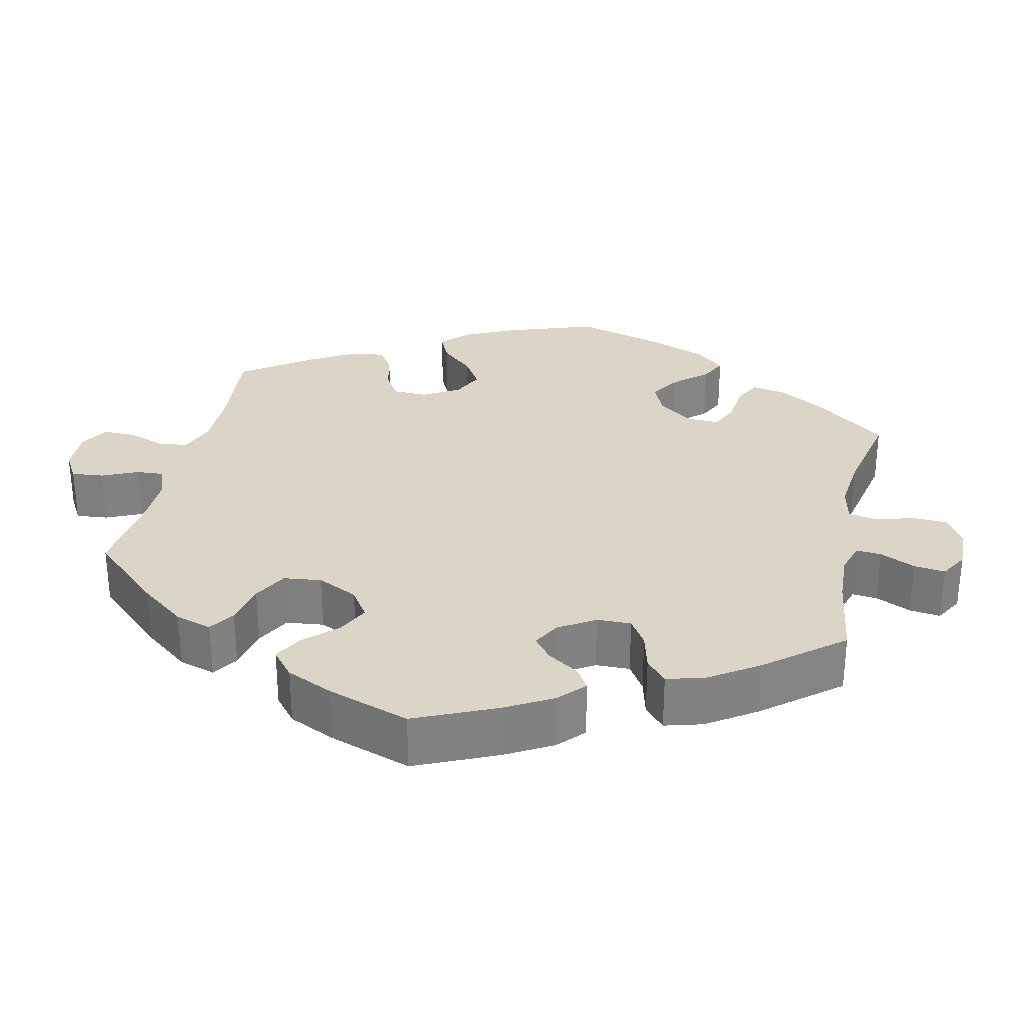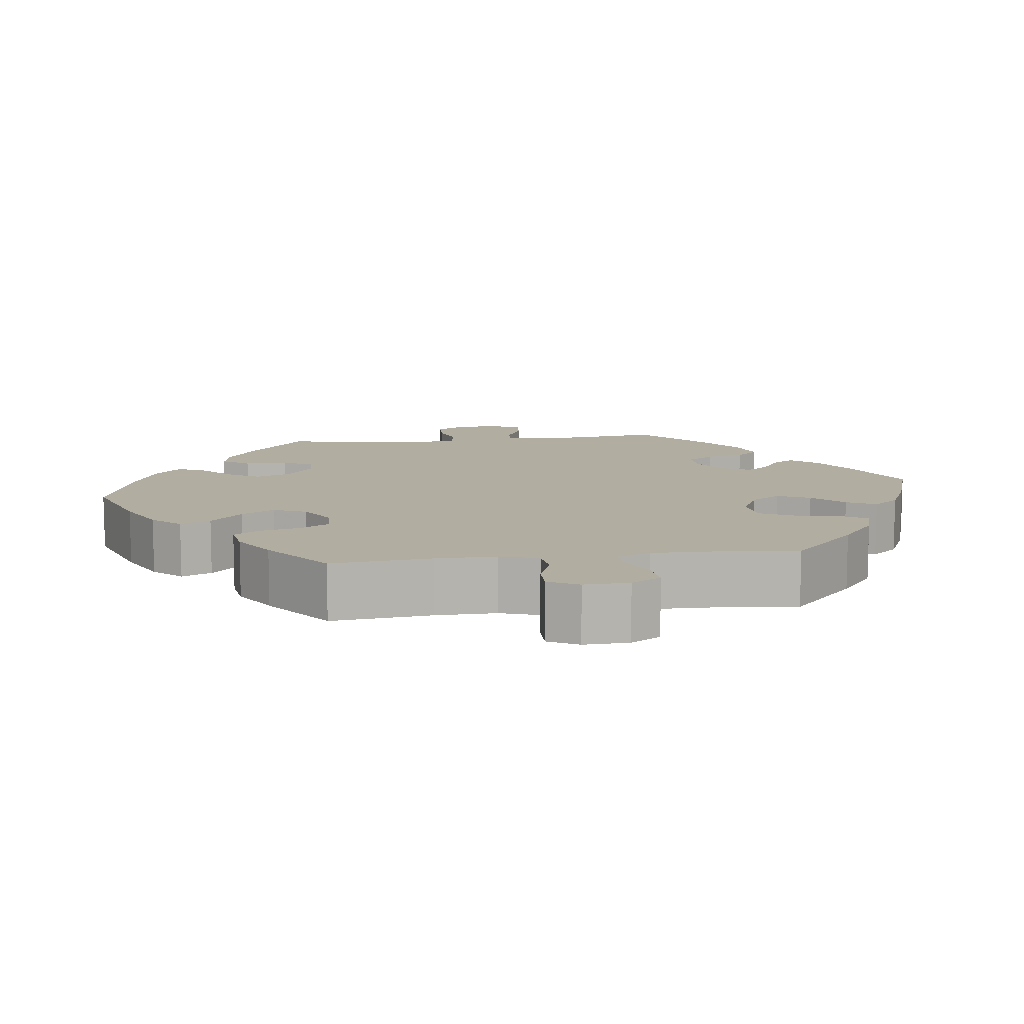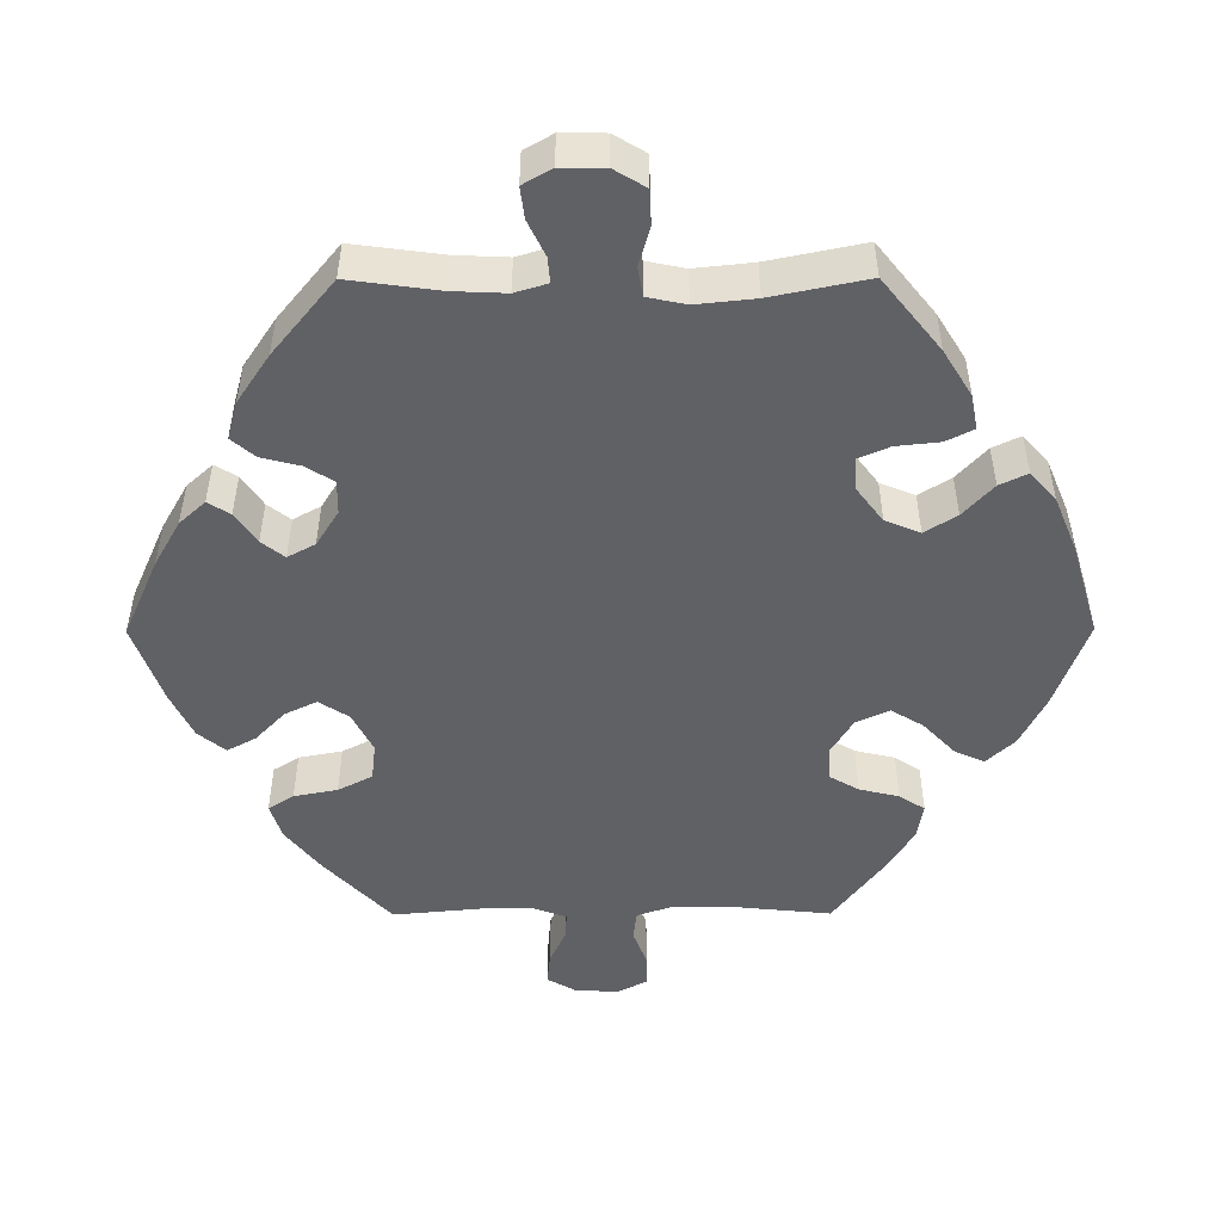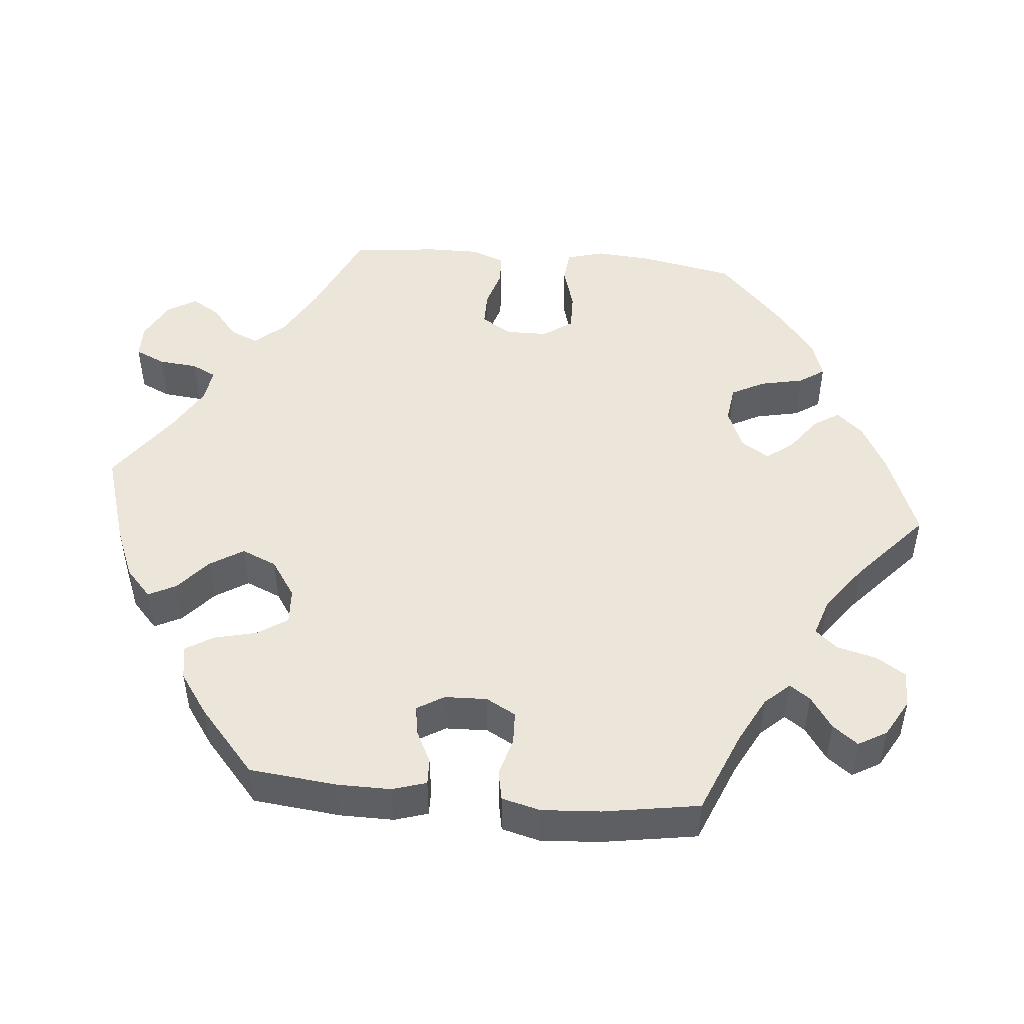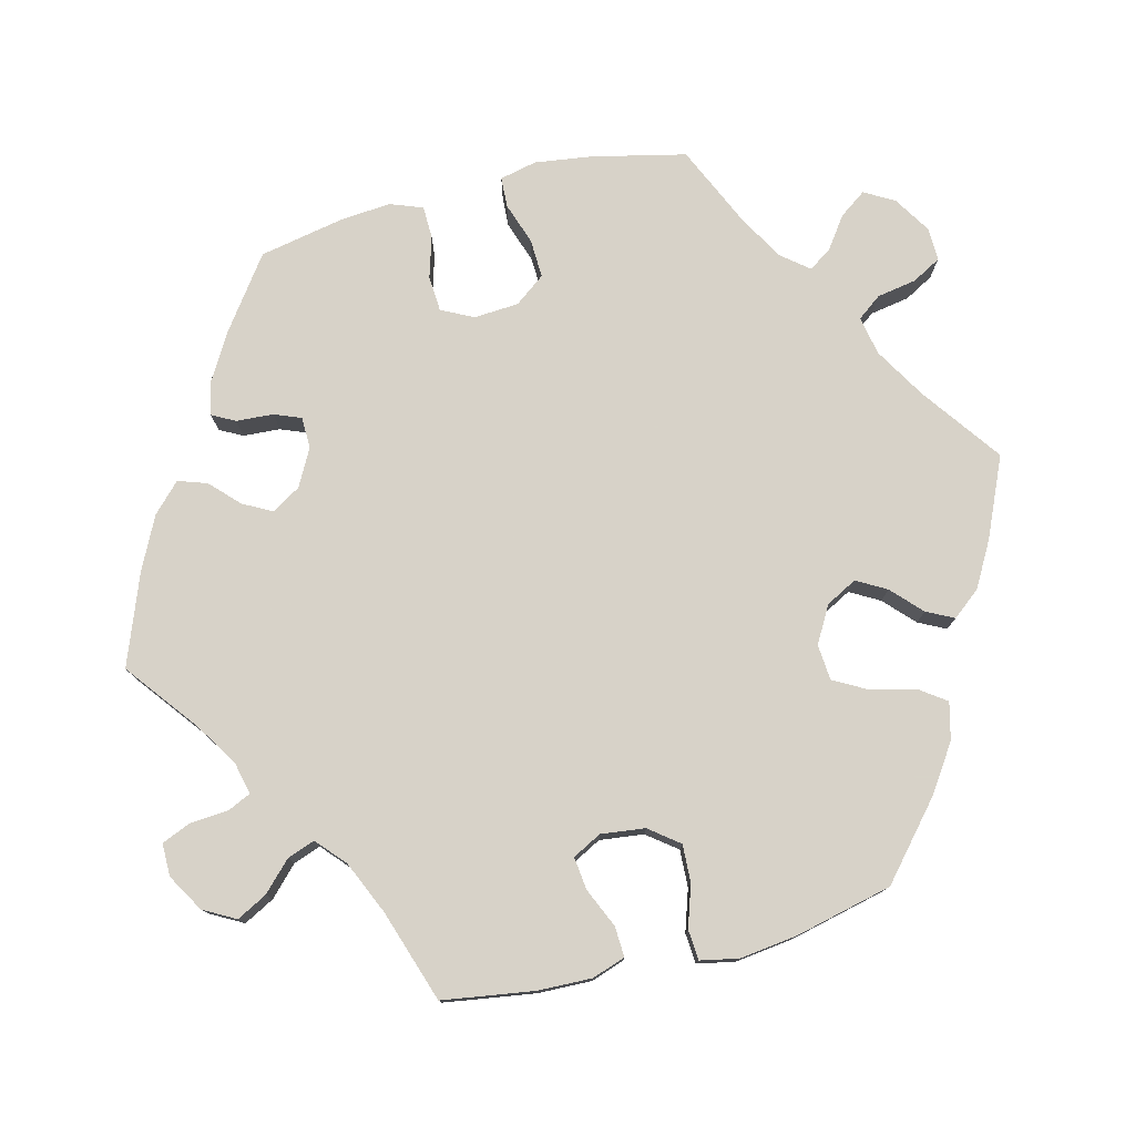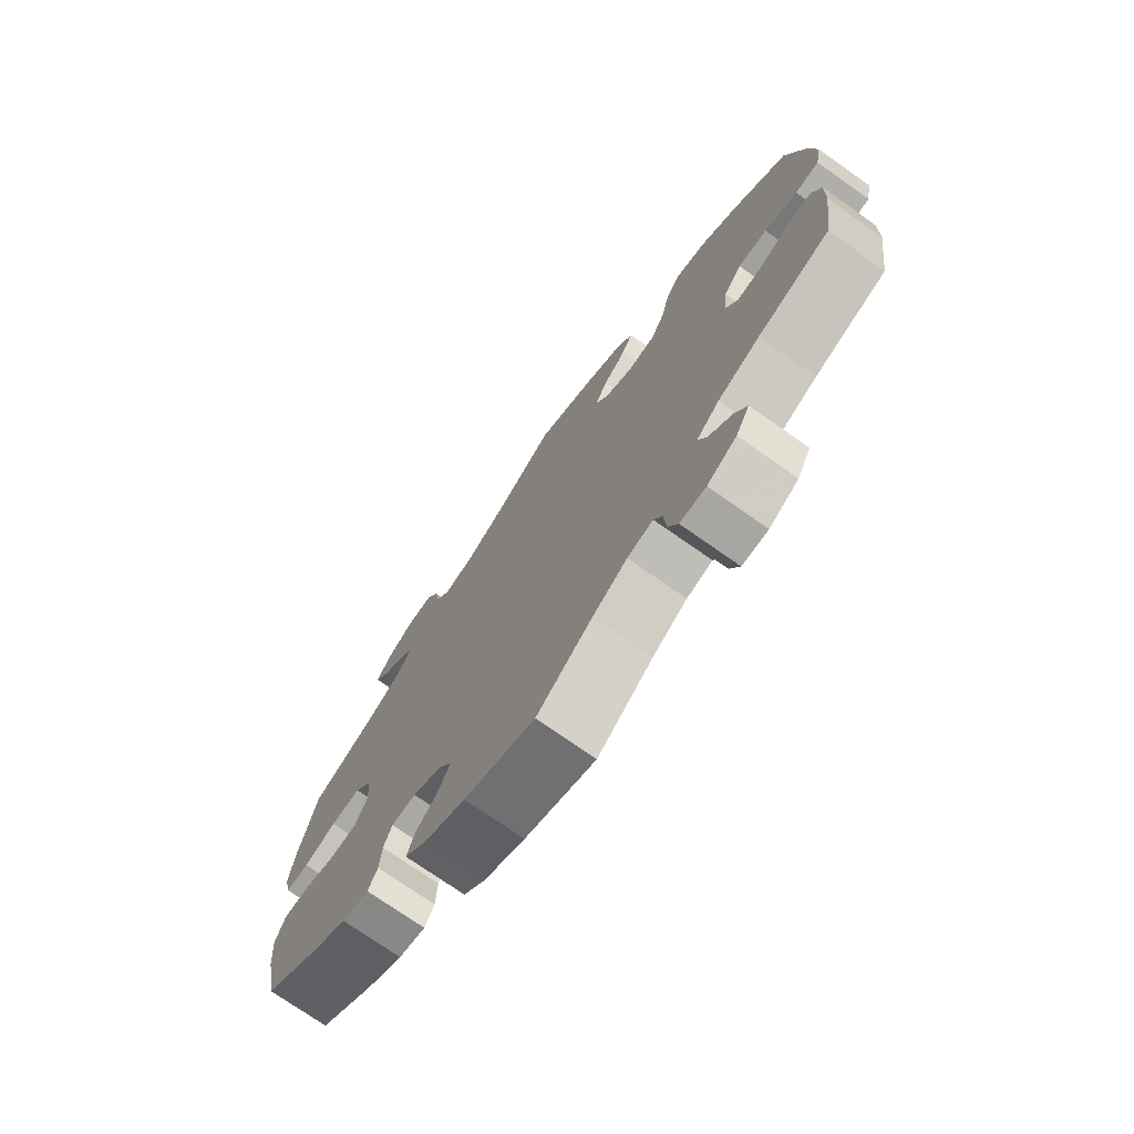
<metadata>
{"format":"obj","ext":"obj","renderer":"f3d","projection":"perspective","resolution":1024,"background":"white","views":[{"elev":29.5,"azim":132.5,"up":"+Y"},{"elev":10.3,"azim":22.4,"up":"+Y"},{"elev":-49.0,"azim":-149.8,"up":"+Y"},{"elev":48.4,"azim":155.4,"up":"+Y"},{"elev":77.3,"azim":-104.1,"up":"+Y"},{"elev":-74.1,"azim":-125.1,"up":"+Z"}]}
</metadata>
<code>
v 0.528 0.07 0.165
v 0.538 0.07 0.091
v 0.527 0.07 0.042
v 0.487 0.07 0.04
v 0.432 0.07 0.059
v 0.381 0.07 0.061
v 0.351 0.07 0.021
v 0.347 0.07 -0.038
v 0.368 0.07 -0.08
v 0.415 0.07 -0.083
v 0.469 0.07 -0.067
v 0.512 0.07 -0.068
v 0.528 0.07 -0.111
v 0.522 0.07 -0.178
v 0.5 0.07 -0.289
v 0.406 0.07 -0.357
v 0.346 0.07 -0.392
v 0.301 0.07 -0.402
v 0.285 0.07 -0.372
v 0.282 0.07 -0.323
v 0.268 0.07 -0.288
v 0.227 0.07 -0.287
v 0.178 0.07 -0.313
v 0.155 0.07 -0.351
v 0.175 0.07 -0.389
v 0.212 0.07 -0.425
v 0.225 0.07 -0.463
v 0.188 0.07 -0.499
v 0.119 0.07 -0.533
v 0 0.07 -0.578
v -0.093 0.07 -0.506
v -0.151 0.07 -0.469
v -0.194 0.07 -0.459
v -0.208 0.07 -0.489
v -0.212 0.07 -0.54
v -0.228 0.07 -0.578
v -0.271 0.07 -0.578
v -0.32 0.07 -0.549
v -0.343 0.07 -0.507
v -0.322 0.07 -0.467
v -0.284 0.07 -0.43
v -0.271 0.07 -0.394
v -0.309 0.07 -0.36
v -0.379 0.07 -0.329
v -0.5 0.07 -0.289
v -0.518 0.07 -0.169
v -0.52 0.07 -0.098
v -0.505 0.07 -0.054
v -0.465 0.07 -0.056
v -0.413 0.07 -0.079
v -0.37 0.07 -0.084
v -0.35 0.07 -0.046
v -0.357 0.07 0.012
v -0.387 0.07 0.051
v -0.436 0.07 0.049
v -0.491 0.07 0.031
v -0.531 0.07 0.034
v -0.541 0.07 0.084
v -0.531 0.07 0.161
v -0.501 0.07 0.288
v -0.406 0.07 0.37
v -0.344 0.07 0.412
v -0.295 0.07 0.424
v -0.27 0.07 0.389
v -0.256 0.07 0.33
v -0.232 0.07 0.286
v -0.185 0.07 0.282
v -0.137 0.07 0.309
v -0.115 0.07 0.35
v -0.137 0.07 0.389
v -0.176 0.07 0.426
v -0.194 0.07 0.462
v -0.164 0.07 0.499
v -0.105 0.07 0.532
v -0.001 0.07 0.578
v 0.104 0.07 0.502
v 0.171 0.07 0.462
v 0.222 0.07 0.452
v 0.246 0.07 0.484
v 0.255 0.07 0.536
v 0.276 0.07 0.574
v 0.32 0.07 0.573
v 0.369 0.07 0.542
v 0.391 0.07 0.503
v 0.366 0.07 0.468
v 0.324 0.07 0.438
v 0.304 0.07 0.408
v 0.333 0.07 0.372
v 0.392 0.07 0.338
v 0.5 0.07 0.289
v 0.528 0 0.165
v 0.538 0 0.091
v 0.527 0 0.042
v 0.487 0 0.04
v 0.432 0 0.059
v 0.381 0 0.061
v 0.351 0 0.021
v 0.347 0 -0.038
v 0.368 0 -0.08
v 0.415 0 -0.083
v 0.469 0 -0.067
v 0.512 0 -0.068
v 0.528 0 -0.111
v 0.522 0 -0.178
v 0.5 0 -0.289
v 0.406 0 -0.357
v 0.346 0 -0.392
v 0.301 0 -0.402
v 0.285 0 -0.372
v 0.282 0 -0.323
v 0.268 0 -0.288
v 0.227 0 -0.287
v 0.178 0 -0.313
v 0.155 0 -0.351
v 0.175 0 -0.389
v 0.212 0 -0.425
v 0.225 0 -0.463
v 0.188 0 -0.499
v 0.119 0 -0.533
v 0 0 -0.578
v -0.093 0 -0.506
v -0.151 0 -0.469
v -0.194 0 -0.459
v -0.208 0 -0.489
v -0.212 0 -0.54
v -0.228 0 -0.578
v -0.271 0 -0.578
v -0.32 0 -0.549
v -0.343 0 -0.507
v -0.322 0 -0.467
v -0.284 0 -0.43
v -0.271 0 -0.394
v -0.309 0 -0.36
v -0.379 0 -0.329
v -0.5 0 -0.289
v -0.518 0 -0.169
v -0.52 0 -0.098
v -0.505 0 -0.054
v -0.465 0 -0.056
v -0.413 0 -0.079
v -0.37 0 -0.084
v -0.35 0 -0.046
v -0.357 0 0.012
v -0.387 0 0.051
v -0.436 0 0.049
v -0.491 0 0.031
v -0.531 0 0.034
v -0.541 0 0.084
v -0.531 0 0.161
v -0.501 0 0.288
v -0.406 0 0.37
v -0.344 0 0.412
v -0.295 0 0.424
v -0.27 0 0.389
v -0.256 0 0.33
v -0.232 0 0.286
v -0.185 0 0.282
v -0.137 0 0.309
v -0.115 0 0.35
v -0.137 0 0.389
v -0.176 0 0.426
v -0.194 0 0.462
v -0.164 0 0.499
v -0.105 0 0.532
v -0.001 0 0.578
v 0.104 0 0.502
v 0.171 0 0.462
v 0.222 0 0.452
v 0.246 0 0.484
v 0.255 0 0.536
v 0.276 0 0.574
v 0.32 0 0.573
v 0.369 0 0.542
v 0.391 0 0.503
v 0.366 0 0.468
v 0.324 0 0.438
v 0.304 0 0.408
v 0.333 0 0.372
v 0.392 0 0.338
v 0.5 0 0.289
f 89 90 1 2
f 88 89 2 3
f 87 88 3 4
f 83 84 85 86
f 83 86 87
f 82 83 87
f 79 80 81 82
f 78 79 82 87
f 77 78 87 4
f 73 74 75 76
f 70 71 72 73
f 69 70 73 76
f 68 69 76 77
f 62 63 64 65
f 62 65 66
f 61 62 66
f 60 61 66
f 59 60 66 67
f 55 56 57 58
f 54 55 58 59
f 47 48 49 50
f 47 50 51
f 44 45 46 47
f 43 44 47 51
f 42 43 51 52
f 38 39 40 41
f 38 41 42
f 37 38 42
f 34 35 36 37
f 33 34 37 42
f 32 33 42 52
f 28 29 30 31
f 25 26 27 28
f 24 25 28 31
f 23 24 31 32
f 17 18 19 20
f 17 20 21
f 16 17 21
f 15 16 21
f 14 15 21 22
f 10 11 12 13
f 9 10 13 14
f 68 77 4 5
f 67 68 5 6
f 54 59 67 6
f 53 54 6 7
f 52 53 7 8
f 22 23 32 52
f 9 14 22 52
f 8 9 52
f 92 91 180 179
f 93 92 179 178
f 94 93 178 177
f 176 175 174 173
f 177 176 173
f 177 173 172
f 172 171 170 169
f 177 172 169 168
f 94 177 168 167
f 166 165 164 163
f 163 162 161 160
f 166 163 160 159
f 167 166 159 158
f 155 154 153 152
f 156 155 152
f 156 152 151
f 156 151 150
f 157 156 150 149
f 148 147 146 145
f 149 148 145 144
f 140 139 138 137
f 141 140 137
f 137 136 135 134
f 141 137 134 133
f 142 141 133 132
f 131 130 129 128
f 132 131 128
f 132 128 127
f 127 126 125 124
f 132 127 124 123
f 142 132 123 122
f 121 120 119 118
f 118 117 116 115
f 121 118 115 114
f 122 121 114 113
f 110 109 108 107
f 111 110 107
f 111 107 106
f 111 106 105
f 112 111 105 104
f 103 102 101 100
f 104 103 100 99
f 95 94 167 158
f 96 95 158 157
f 96 157 149 144
f 97 96 144 143
f 98 97 143 142
f 142 122 113 112
f 142 112 104 99
f 142 99 98
f 1 91 92 2
f 2 92 93 3
f 3 93 94 4
f 4 94 95 5
f 5 95 96 6
f 6 96 97 7
f 7 97 98 8
f 8 98 99 9
f 9 99 100 10
f 10 100 101 11
f 11 101 102 12
f 12 102 103 13
f 13 103 104 14
f 14 104 105 15
f 15 105 106 16
f 16 106 107 17
f 17 107 108 18
f 18 108 109 19
f 19 109 110 20
f 20 110 111 21
f 21 111 112 22
f 22 112 113 23
f 23 113 114 24
f 24 114 115 25
f 25 115 116 26
f 26 116 117 27
f 27 117 118 28
f 28 118 119 29
f 29 119 120 30
f 30 120 121 31
f 31 121 122 32
f 32 122 123 33
f 33 123 124 34
f 34 124 125 35
f 35 125 126 36
f 36 126 127 37
f 37 127 128 38
f 38 128 129 39
f 39 129 130 40
f 40 130 131 41
f 41 131 132 42
f 42 132 133 43
f 43 133 134 44
f 44 134 135 45
f 45 135 136 46
f 46 136 137 47
f 47 137 138 48
f 48 138 139 49
f 49 139 140 50
f 50 140 141 51
f 51 141 142 52
f 52 142 143 53
f 53 143 144 54
f 54 144 145 55
f 55 145 146 56
f 56 146 147 57
f 57 147 148 58
f 58 148 149 59
f 59 149 150 60
f 60 150 151 61
f 61 151 152 62
f 62 152 153 63
f 63 153 154 64
f 64 154 155 65
f 65 155 156 66
f 66 156 157 67
f 67 157 158 68
f 68 158 159 69
f 69 159 160 70
f 70 160 161 71
f 71 161 162 72
f 72 162 163 73
f 73 163 164 74
f 74 164 165 75
f 75 165 166 76
f 76 166 167 77
f 77 167 168 78
f 78 168 169 79
f 79 169 170 80
f 80 170 171 81
f 81 171 172 82
f 82 172 173 83
f 83 173 174 84
f 84 174 175 85
f 85 175 176 86
f 86 176 177 87
f 87 177 178 88
f 88 178 179 89
f 89 179 180 90
f 90 180 91 1

</code>
